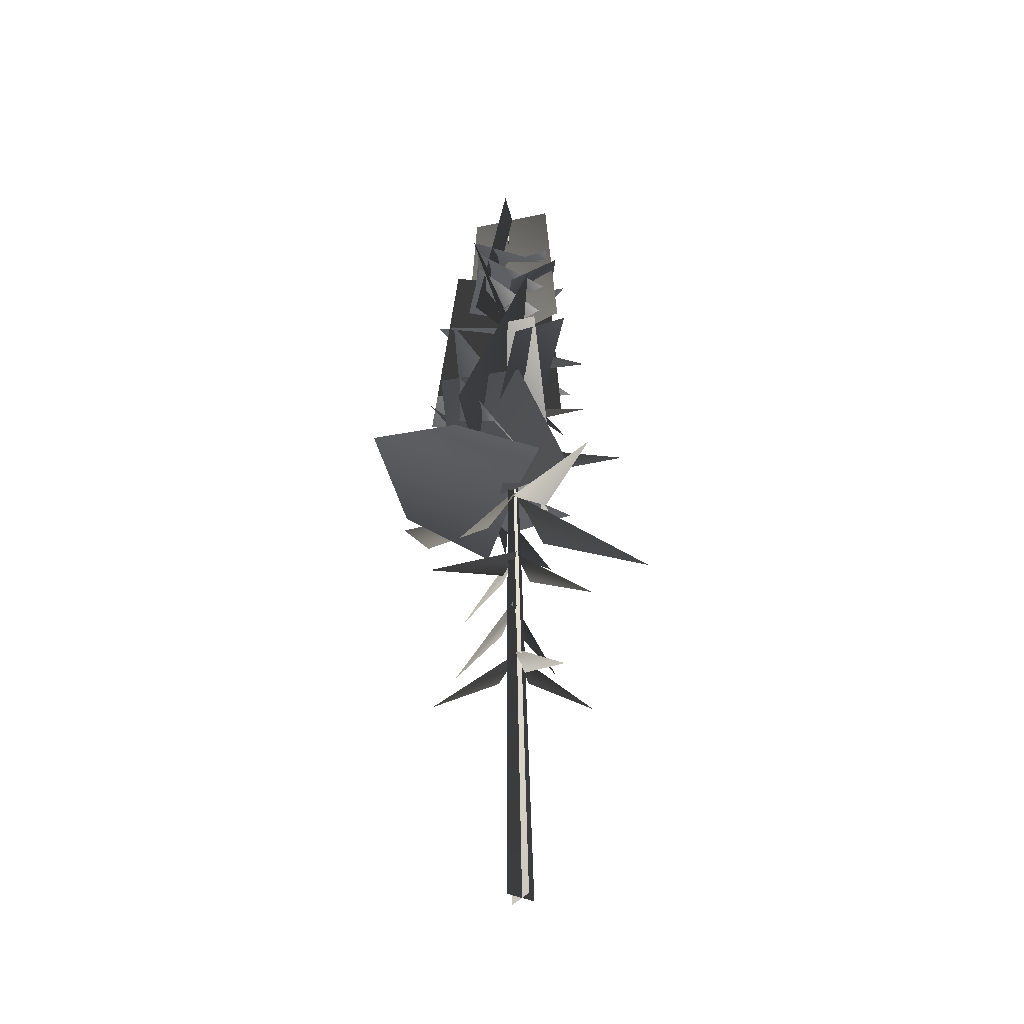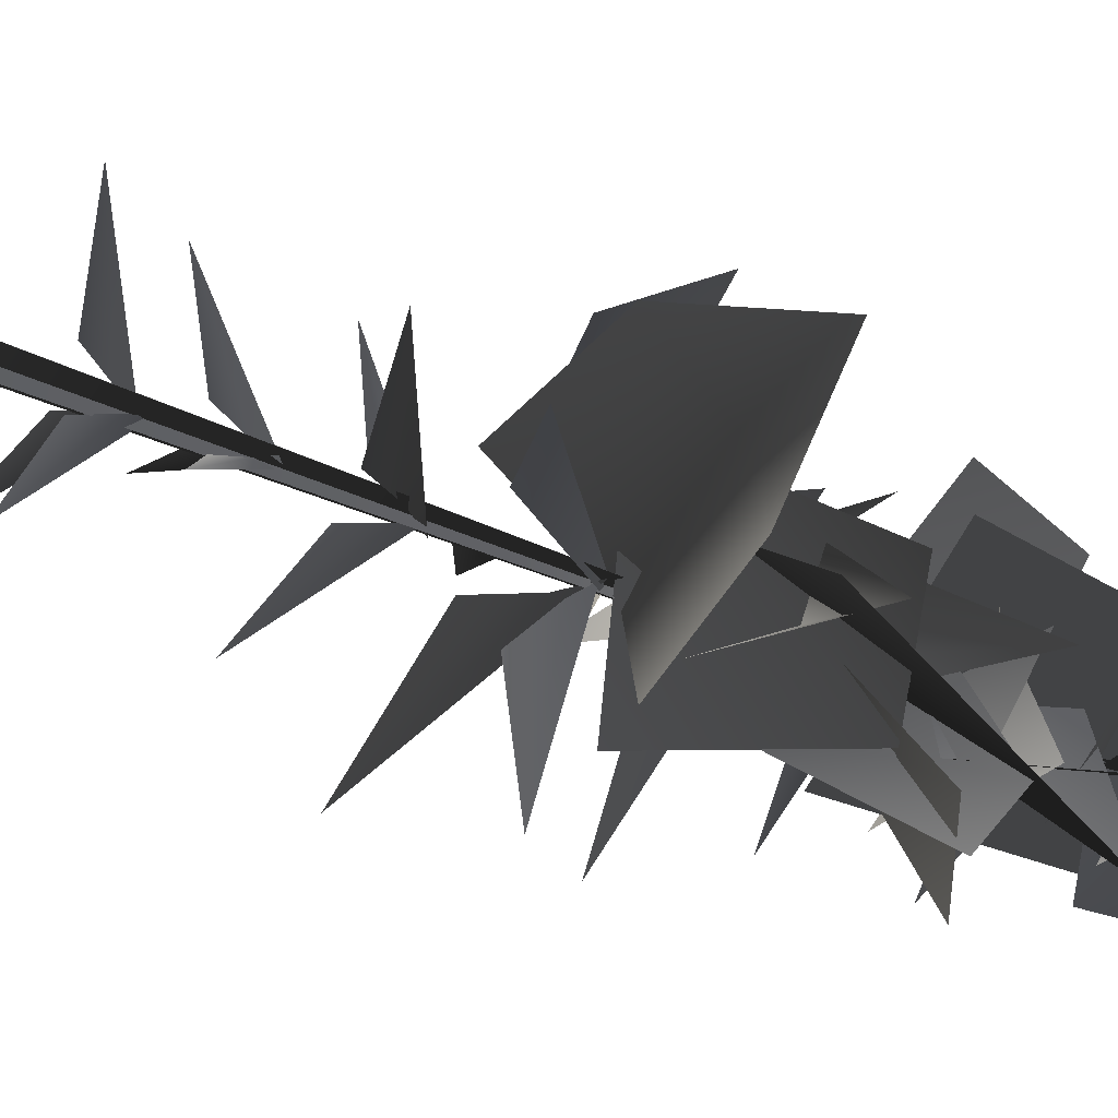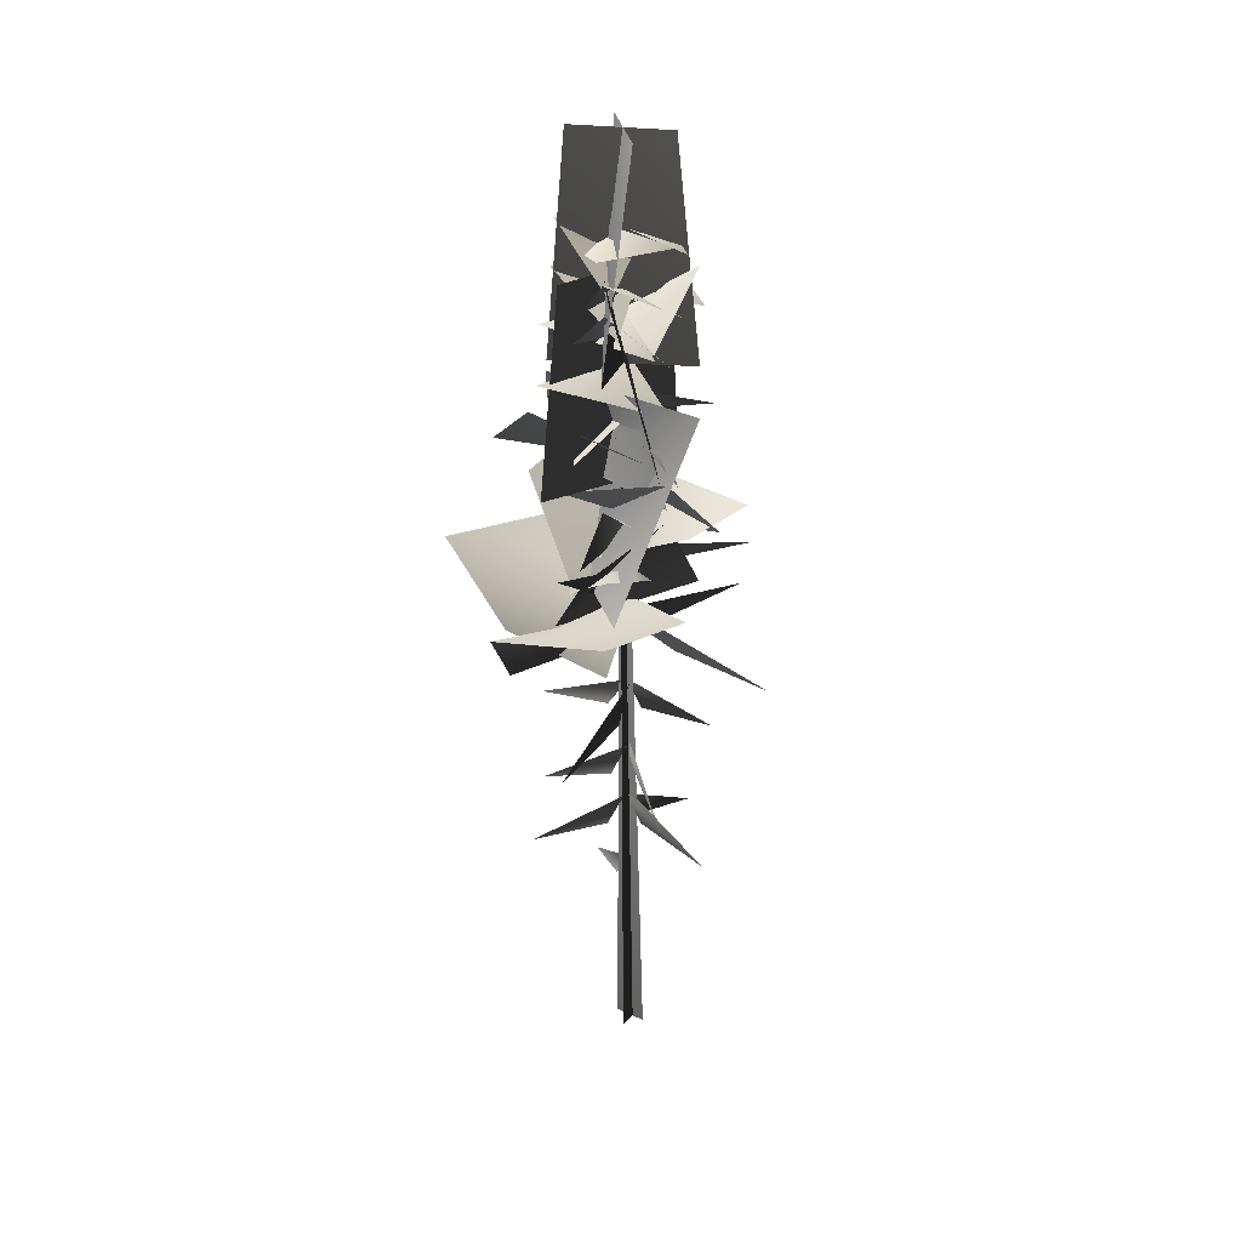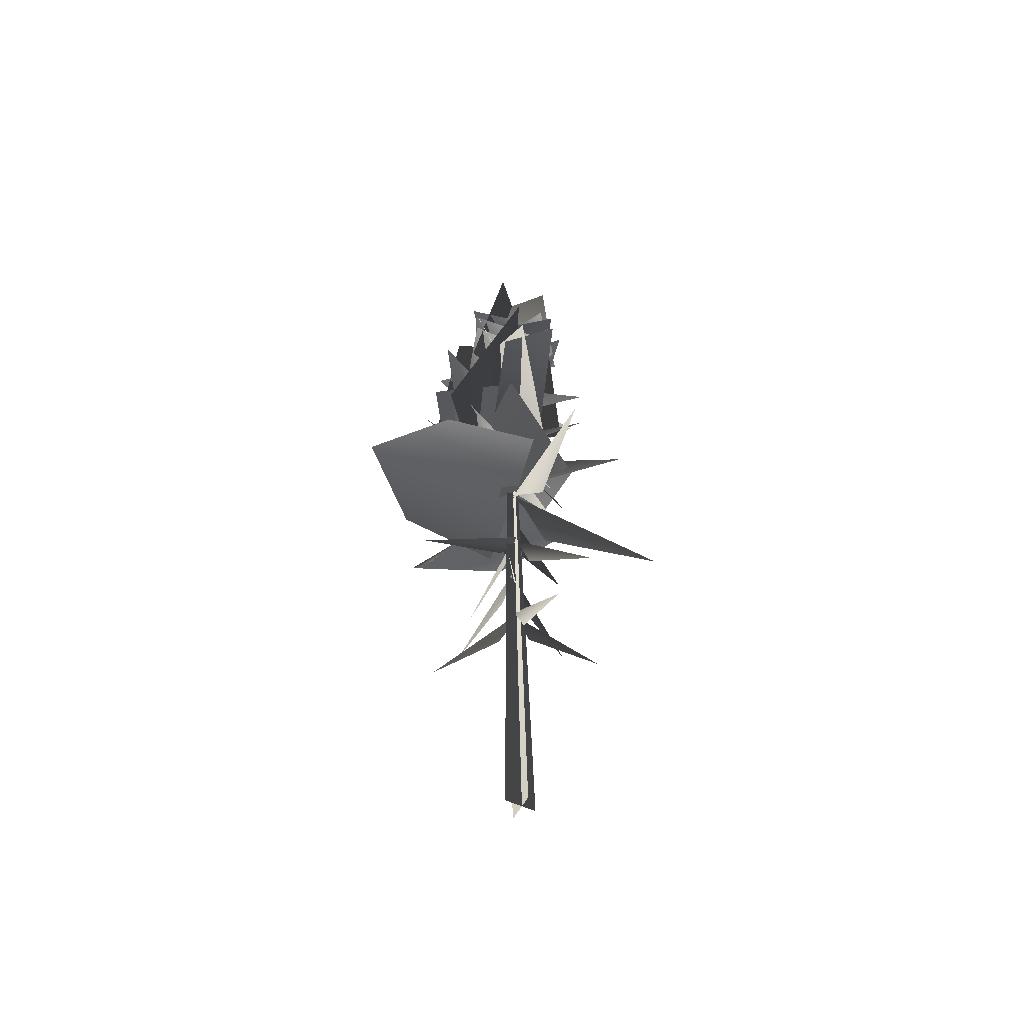
<metadata>
{"format":"obj","ext":"obj","renderer":"f3d","projection":"perspective","resolution":1024,"background":"white","views":[{"elev":-37.9,"azim":150.2,"up":"+Y"},{"elev":-45.1,"azim":61.8,"up":"+Z"},{"elev":31.1,"azim":126.0,"up":"+Y"},{"elev":-54.8,"azim":155.1,"up":"+Y"}]}
</metadata>
<code>
v -0.8219 4.634 1.745
v 0.001816 5.39 0.1531
v 0.1904 5.732 -0.02254
v -0.07484 4.762 0.4978
v 0.09083 7.368 0.273
v 0.002557 7.713 0.03441
v 1.76 6.344 2.004
v 0.3862 6.743 0.4759
v 0.0887 7.497 -0.08149
v 0.02602 7.88 0.1007
v -0.2017 6.108 -2.277
v -0.04562 6.83 -0.318
v -0.09665 9.16 0.095
v 0.1692 9.484 0.004133
v -2.194 8.45 1.484
v -0.3848 8.598 0.441
v 0.1629 9.094 -0.09227
v 0.03172 9.435 0.005352
v 1.132 7.871 -1.785
v 0.1799 8.511 -0.3413
v -0.06208 11.01 -0.04802
v 0.02625 11.4 0.09315
v -1.711 9.578 -1.487
v -0.3622 10.35 -0.08615
v 0.03157 11.12 0.2278
v 0.07602 11.46 -0.03031
v 0.3939 10.23 2.658
v 0.197 10.52 0.5948
v 2.705 14.19 0.3236
v 3.102 12.54 1.537
v 4.717 14.62 0.8057
v 0.0126 13.96 0.02733
v 0.2691 11.93 1.407
v 2.99 14.27 -1.379
v 0.3511 14.02 -1.968
v 0.001816 5.39 0.1531
v -0.8219 4.634 1.745
v 0.1904 5.732 -0.02254
v -0.07484 4.762 0.4978
v 0.09083 7.368 0.273
v 1.76 6.344 2.004
v 0.002557 7.713 0.03441
v 0.3862 6.743 0.4759
v 0.0887 7.497 -0.08149
v -0.2017 6.108 -2.277
v 0.02602 7.88 0.1007
v -0.04562 6.83 -0.318
v -0.09665 9.16 0.095
v -2.194 8.45 1.484
v 0.1692 9.484 0.004133
v -0.3848 8.598 0.441
v 0.1629 9.094 -0.09227
v 1.132 7.871 -1.785
v 0.03172 9.435 0.005352
v 0.1799 8.511 -0.3413
v -0.06208 11.01 -0.04802
v -1.711 9.578 -1.487
v 0.02625 11.4 0.09315
v -0.3622 10.35 -0.08615
v 0.03157 11.12 0.2278
v 0.3939 10.23 2.658
v 0.07602 11.46 -0.03031
v 0.197 10.52 0.5948
v 2.705 14.19 0.3236
v 4.717 14.62 0.8057
v 3.102 12.54 1.537
v 0.0126 13.96 0.02733
v 0.2691 11.93 1.407
v 2.99 14.27 -1.379
v 0.3511 14.02 -1.968
v -0.6238 12.02 0.9647
v -2.547 13.07 2.238
v -0.1718 12.32 0.2828
v 0.2245 12.51 0.004891
v -0.6238 12.02 0.9647
v -0.1718 12.32 0.2828
v -2.547 13.07 2.238
v 0.2245 12.51 0.004891
v 1.027 18.52 -1.099
v 1.957 19.48 1.674
v -1.036 17.18 1.163
v 1.532 18.18 3.152
v -1.167 14.3 -1.317
v 1.005 17.13 -1.811
v 1.525 13.3 1.308
v 3.344 16.22 -1.011
v 1.585 14.51 0.6128
v 0.287 16.77 3.037
v -1.68 15.27 -0.6746
v -1.96 16.93 3.21
v -0.9131 15.76 -0.4787
v 1.664 18.53 -2.254
v 1.068 16.95 1.479
v 1.506 17.67 -3.662
v -0.6305 20.59 -1.58
v 1.062 20.49 1.777
v 0.9696 26.47 1.214
v -0.7191 26.26 -0.7681
v 1.864 20.6 -0.4691
v -1.716 20.6 0.6696
v -0.5906 26.39 0.9398
v 0.8387 26.34 -0.6294
v 1.208 17.57 -1.938
v -0.755 23.07 1.582
v 0.3705 17.64 2.31
v 2.296 23.01 -1.019
v -1.385 17.3 -0.4938
v 1.918 22.97 0.744
v 2.489 17.45 0.9168
v -1.086 23.06 -0.3508
v -1.541 14.05 3.476
v 3.108 15.11 -1.74
v 1.279 20.33 -2.89
v 0.4645 19.85 2.292
v 1.027 18.52 -1.099
v -1.036 17.18 1.163
v 1.957 19.48 1.674
v 1.532 18.18 3.152
v -1.167 14.3 -1.317
v 1.525 13.3 1.308
v 1.005 17.13 -1.811
v 3.344 16.22 -1.011
v 1.585 14.51 0.6128
v -1.68 15.27 -0.6746
v 0.287 16.77 3.037
v -1.96 16.93 3.21
v -0.9131 15.76 -0.4787
v 1.068 16.95 1.479
v 1.664 18.53 -2.254
v 1.506 17.67 -3.662
v -0.6305 20.59 -1.58
v 0.9696 26.47 1.214
v 1.062 20.49 1.777
v -0.7191 26.26 -0.7681
v 1.864 20.6 -0.4691
v -0.5906 26.39 0.9398
v -1.716 20.6 0.6696
v 0.8387 26.34 -0.6294
v 1.208 17.57 -1.938
v 0.3705 17.64 2.31
v -0.755 23.07 1.582
v 2.296 23.01 -1.019
v -1.385 17.3 -0.4938
v 2.489 17.45 0.9168
v 1.918 22.97 0.744
v -1.086 23.06 -0.3508
v -1.541 14.05 3.476
v 1.279 20.33 -2.89
v 3.108 15.11 -1.74
v 0.4645 19.85 2.292
v -0.04532 7.41 0.007804
v 0.1584 7.767 0.1283
v -2.389 6.298 -0.3118
v -0.384 6.776 0.05369
v 0.1726 9.074 0.1403
v 0.2072 9.444 -0.07403
v 0.8553 7.802 2.319
v 0.335 8.418 0.3869
v 0.175 11.03 0.05165
v -0.08106 11.46 -0.06073
v 2.989 9.673 0.06143
v 0.5605 10.27 -0.05307
v 0.8896 14.14 2.746
v -1.095 14.71 3.642
v 1.592 14.84 4.834
v 0.087 13.69 -0.07205
v -2.434 14.31 0.7923
v 1.676 12.73 2.819
v 1.043 11.96 0.01557
v -0.04532 7.41 0.007804
v -2.389 6.298 -0.3118
v 0.1584 7.767 0.1283
v -0.384 6.776 0.05369
v 0.1726 9.074 0.1403
v 0.8553 7.802 2.319
v 0.2072 9.444 -0.07403
v 0.335 8.418 0.3869
v 0.175 11.03 0.05165
v 2.989 9.673 0.06143
v -0.08106 11.46 -0.06073
v 0.5605 10.27 -0.05307
v -0.3127 12.56 -1.174
v 0.06952 12.69 -4.306
v 0.1043 13.2 -0.3952
v 0.1365 13.63 0.0799
v -0.3127 12.56 -1.174
v 0.1043 13.2 -0.3952
v 0.06952 12.69 -4.306
v 0.1365 13.63 0.0799
v -0.2388 13.16 -0.02129
v 0.2647 13.69 0.02636
v -4.598 12.32 -0.4178
v -1.105 12.36 0.3168
v -0.2388 13.16 -0.02129
v -4.598 12.32 -0.4178
v 0.2647 13.69 0.02636
v -1.105 12.36 0.3168
v 0.8896 14.14 2.746
v 1.592 14.84 4.834
v -1.095 14.71 3.642
v 0.087 13.69 -0.07205
v -2.434 14.31 0.7923
v 1.676 12.73 2.819
v 1.043 11.96 0.01557
v -0.002311 24.04 0.1608
v -0.5633 23.5 -0.9646
v 1.866 23.76 -0.3561
v -0.002311 24.04 0.1608
v 1.866 23.76 -0.3561
v 0.458 23.23 1.285
v 0.262 24.05 0.05667
v 0.8166 23.17 1.009
v -1.79 23.72 0.4963
v 0.262 24.05 0.05667
v -1.79 23.72 0.4963
v -0.2845 23.51 -1.429
v 0.08433 23.32 -0.09592
v 1.327 22.61 -0.3511
v 0.9456 24.15 1.567
v 0.08433 23.32 -0.09592
v 0.9456 24.15 1.567
v -0.8665 22.85 1.208
v 0.0647 22.38 -0.103
v 1.193 21.58 -0.4551
v 1.003 22.95 1.686
v 0.0647 22.38 -0.103
v 1.003 22.95 1.686
v -0.9867 21.89 1.106
v 0.00247 22.37 0.1101
v -0.2744 21.9 -1.302
v 1.786 23.19 -0.4656
v 0.00247 22.37 0.1101
v 1.786 23.19 -0.4656
v 1.206 21.64 0.942
v -0.004168 21.22 0.1129
v -0.009872 20.55 -1.411
v 1.758 22.43 -0.4909
v -0.004168 21.22 0.1129
v 1.758 22.43 -0.4909
v 1.427 20.74 1.25
v 0.03811 22.07 -0.08275
v 0.5951 21.04 -1.114
v 1.282 21.48 1.829
v 0.03811 22.07 -0.08275
v 1.282 21.48 1.829
v -1.367 21.59 1.093
v 0.2821 22.25 -0.03699
v 0.1295 21.28 1.201
v -1.596 23.28 0.7077
v 0.2821 22.25 -0.03699
v -1.596 23.28 0.7077
v -0.973 22.02 -1.468
v 0.2285 22 0.1644
v -1.296 21.39 0.4833
v -0.6342 23.17 -1.53
v 0.2285 22 0.1644
v -0.6342 23.17 -1.53
v 1.067 21.44 -1.418
v -0.02172 20.55 -0.02978
v 0.3922 19.55 -1.472
v 2.46 20.54 0.9915
v -0.02172 20.55 -0.02978
v 2.46 20.54 0.9915
v -0.3266 19.73 1.843
v 0.2208 19.3 -0.1854
v 1.692 18.25 0.4956
v -0.8308 19.75 2.428
v 0.2208 19.3 -0.1854
v -0.8308 19.75 2.428
v -1.848 18.49 -0.2897
v -0.5475 18.01 -0.8052
v 1.396 19.2 -1.456
v 0.948 18.89 0.7383
v 1.293 18.35 -2.3
v -0.9167 17.3 0.4577
v 1.812 17.41 -3.012
v 0.9079 15.36 0.3567
v 0.4831 17.99 -3.785
v -0.1277 15.89 0.0195
v -1.105 14.92 -0.9464
v 3.211 18.25 -1.502
v -0.1277 15.89 0.0195
v 3.211 18.25 -1.502
v 1.785 15.4 0.2822
v 0.0493 15.38 -0.0948
v -0.9386 14.14 -0.4535
v 2.912 16.18 -1.449
v 0.0493 15.38 -0.0948
v 2.912 16.18 -1.449
v 2.006 14.97 0.2439
v 0.1257 14.79 -0.2469
v 1.693 14.58 0.6594
v -1.649 16.1 3.401
v 0.1257 14.79 -0.2469
v -1.649 16.1 3.401
v -1.26 13.67 0.2172
v -0.002311 24.04 0.1608
v 1.866 23.76 -0.3561
v -0.5633 23.5 -0.9646
v -0.002311 24.04 0.1608
v 0.458 23.23 1.285
v 1.866 23.76 -0.3561
v 0.262 24.05 0.05667
v -1.79 23.72 0.4963
v 0.8166 23.17 1.009
v 0.262 24.05 0.05667
v -0.2845 23.51 -1.429
v -1.79 23.72 0.4963
v 0.08433 23.32 -0.09592
v 0.9456 24.15 1.567
v 1.327 22.61 -0.3511
v 0.08433 23.32 -0.09592
v -0.8665 22.85 1.208
v 0.9456 24.15 1.567
v 0.0647 22.38 -0.103
v 1.003 22.95 1.686
v 1.193 21.58 -0.4551
v 0.0647 22.38 -0.103
v -0.9867 21.89 1.106
v 1.003 22.95 1.686
v 0.00247 22.37 0.1101
v 1.786 23.19 -0.4656
v -0.2744 21.9 -1.302
v 0.00247 22.37 0.1101
v 1.206 21.64 0.942
v 1.786 23.19 -0.4656
v -0.004168 21.22 0.1129
v 1.758 22.43 -0.4909
v -0.009872 20.55 -1.411
v -0.004168 21.22 0.1129
v 1.427 20.74 1.25
v 1.758 22.43 -0.4909
v 0.03811 22.07 -0.08275
v 1.282 21.48 1.829
v 0.5951 21.04 -1.114
v 0.03811 22.07 -0.08275
v -1.367 21.59 1.093
v 1.282 21.48 1.829
v 0.2821 22.25 -0.03699
v -1.596 23.28 0.7077
v 0.1295 21.28 1.201
v 0.2821 22.25 -0.03699
v -0.973 22.02 -1.468
v -1.596 23.28 0.7077
v 0.2285 22 0.1644
v -0.6342 23.17 -1.53
v -1.296 21.39 0.4833
v 0.2285 22 0.1644
v 1.067 21.44 -1.418
v -0.6342 23.17 -1.53
v -0.02172 20.55 -0.02978
v 2.46 20.54 0.9915
v 0.3922 19.55 -1.472
v -0.02172 20.55 -0.02978
v -0.3266 19.73 1.843
v 2.46 20.54 0.9915
v 0.2208 19.3 -0.1854
v -0.8308 19.75 2.428
v 1.692 18.25 0.4956
v 0.2208 19.3 -0.1854
v -1.848 18.49 -0.2897
v -0.8308 19.75 2.428
v -0.5475 18.01 -0.8052
v 0.948 18.89 0.7383
v 1.396 19.2 -1.456
v 1.293 18.35 -2.3
v -0.9167 17.3 0.4577
v 0.9079 15.36 0.3567
v 1.812 17.41 -3.012
v 0.4831 17.99 -3.785
v -0.1277 15.89 0.0195
v 3.211 18.25 -1.502
v -1.105 14.92 -0.9464
v -0.1277 15.89 0.0195
v 1.785 15.4 0.2822
v 3.211 18.25 -1.502
v 0.0493 15.38 -0.0948
v 2.912 16.18 -1.449
v -0.9386 14.14 -0.4535
v 0.0493 15.38 -0.0948
v 2.006 14.97 0.2439
v 2.912 16.18 -1.449
v 0.1257 14.79 -0.2469
v -1.649 16.1 3.401
v 1.693 14.58 0.6594
v 0.1257 14.79 -0.2469
v -1.26 13.67 0.2172
v -1.649 16.1 3.401
v -0.02937 17.14 -0.07939
v 0.07309 17.39 0.1737
v -1.543 16.64 -1.701
v -0.3343 16.66 -0.3404
v 0.1185 18.26 -0.001771
v 0.4541 18.57 -0.046
v -2.432 17.84 0.9957
v -0.326 17.72 0.3081
v -0.02937 17.14 -0.07939
v -1.543 16.64 -1.701
v 0.07309 17.39 0.1737
v -0.3343 16.66 -0.3404
v 0.1185 18.26 -0.001771
v -2.432 17.84 0.9957
v 0.4541 18.57 -0.046
v -0.326 17.72 0.3081
v 0.0286 15.24 -0.08466
v 0.3684 15.59 0.1496
v -2.721 14.93 -1.908
v -0.6982 14.7 -0.2072
v 0.0286 15.24 -0.08466
v -2.721 14.93 -1.908
v 0.3684 15.59 0.1496
v -0.6982 14.7 -0.2072
v 0.05652 19.68 -0.07689
v 0.3607 19.98 0.02084
v -1.809 19.08 -1.254
v -0.4066 19.12 0.001271
v 0.05652 19.68 -0.07689
v -1.809 19.08 -1.254
v 0.3607 19.98 0.02084
v -0.4066 19.12 0.001271
v -0.1009 15.93 -0.0424
v 0.288 16.1 -0.128
v -2.336 16.18 1.377
v -0.6181 15.53 0.2952
v -0.1009 15.93 -0.0424
v -2.336 16.18 1.377
v 0.288 16.1 -0.128
v -0.6181 15.53 0.2952
v 0.3288 14.7 0.1077
v -0.1616 14.76 -0.03587
v 3.221 15.89 -0.1187
v 1.16 14.46 0.07883
v 0.3288 14.7 0.1077
v 3.221 15.89 -0.1187
v -0.1616 14.76 -0.03587
v 1.16 14.46 0.07883
v -0.08018 -0.2054 -0.4107
v 0.2675 25.89 0.1726
v -0.04637 -0.2107 0.4553
v 0.4119 -0.2054 -0.07356
v 0.2675 25.89 0.1726
v -0.4545 -0.2107 -0.05369
v -0.08018 -0.2054 -0.4107
v -0.04637 -0.2107 0.4553
v 0.2675 25.89 0.1726
v 0.4119 -0.2054 -0.07356
v -0.4545 -0.2107 -0.05369
v 0.2675 25.89 0.1726
g MEP_Con_01_g_LOD_01(Clone)_12010_284
f 1 3 2
f 4 1 2
f 5 7 6
f 8 7 5
f 9 11 10
f 12 11 9
f 13 15 14
f 16 15 13
f 17 19 18
f 20 19 17
f 21 23 22
f 24 23 21
f 25 27 26
f 28 27 25
f 29 31 30
f 32 29 30
f 33 32 30
f 29 32 34
f 31 29 34
f 32 35 34
f 36 38 37
f 39 36 37
f 40 42 41
f 43 40 41
f 44 46 45
f 47 44 45
f 48 50 49
f 51 48 49
f 52 54 53
f 55 52 53
f 56 58 57
f 59 56 57
f 60 62 61
f 63 60 61
f 64 66 65
f 67 66 64
f 68 66 67
f 64 69 67
f 65 69 64
f 67 69 70
f 71 73 72
f 73 74 72
f 75 77 76
f 76 77 78
f 79 81 80
f 81 82 80
f 83 85 84
f 85 86 84
f 87 89 88
f 89 90 88
f 91 93 92
f 94 91 92
f 95 97 96
f 98 97 95
f 99 101 100
f 102 101 99
f 103 105 104
f 106 103 104
f 107 109 108
f 110 107 108
f 111 113 112
f 114 113 111
f 115 117 116
f 116 117 118
f 119 121 120
f 120 121 122
f 123 125 124
f 124 125 126
f 127 129 128
f 130 129 127
f 131 133 132
f 134 131 132
f 135 137 136
f 138 135 136
f 139 141 140
f 142 141 139
f 143 145 144
f 146 145 143
f 147 149 148
f 150 147 148
f 151 153 152
f 154 153 151
f 155 157 156
f 158 157 155
f 159 161 160
f 162 161 159
f 163 165 164
f 166 163 164
f 167 166 164
f 163 166 168
f 165 163 168
f 166 169 168
f 170 172 171
f 173 170 171
f 174 176 175
f 177 174 175
f 178 180 179
f 181 178 179
f 182 184 183
f 184 185 183
f 186 188 187
f 187 188 189
f 190 192 191
f 193 192 190
f 194 196 195
f 197 194 195
f 198 200 199
f 201 200 198
f 202 200 201
f 198 203 201
f 199 203 198
f 201 203 204
f 205 207 206
f 208 210 209
f 211 213 212
f 214 216 215
f 217 219 218
f 220 222 221
f 223 225 224
f 226 228 227
f 229 231 230
f 232 234 233
f 235 237 236
f 238 240 239
f 241 243 242
f 244 246 245
f 247 249 248
f 250 252 251
f 253 255 254
f 256 258 257
f 259 261 260
f 262 264 263
f 265 267 266
f 268 270 269
f 271 273 272
f 274 271 272
f 275 277 276
f 278 275 276
f 279 281 280
f 282 284 283
f 285 287 286
f 288 290 289
f 291 293 292
f 294 296 295
f 297 299 298
f 300 302 301
f 303 305 304
f 306 308 307
f 309 311 310
f 312 314 313
f 315 317 316
f 318 320 319
f 321 323 322
f 324 326 325
f 327 329 328
f 330 332 331
f 333 335 334
f 336 338 337
f 339 341 340
f 342 344 343
f 345 347 346
f 348 350 349
f 351 353 352
f 354 356 355
f 357 359 358
f 360 362 361
f 363 365 364
f 366 365 363
f 367 369 368
f 370 369 367
f 371 373 372
f 374 376 375
f 377 379 378
f 380 382 381
f 383 385 384
f 386 388 387
f 389 391 390
f 392 391 389
f 393 395 394
f 396 395 393
f 397 399 398
f 400 397 398
f 401 403 402
f 404 401 402
f 405 407 406
f 408 407 405
f 409 411 410
f 412 409 410
f 413 415 414
f 416 415 413
f 417 419 418
f 420 417 418
f 421 423 422
f 424 423 421
f 425 427 426
f 428 425 426
f 429 431 430
f 432 431 429
f 433 435 434
f 436 433 434
f 437 439 438
f 440 442 441
f 443 445 444
f 446 448 447

</code>
